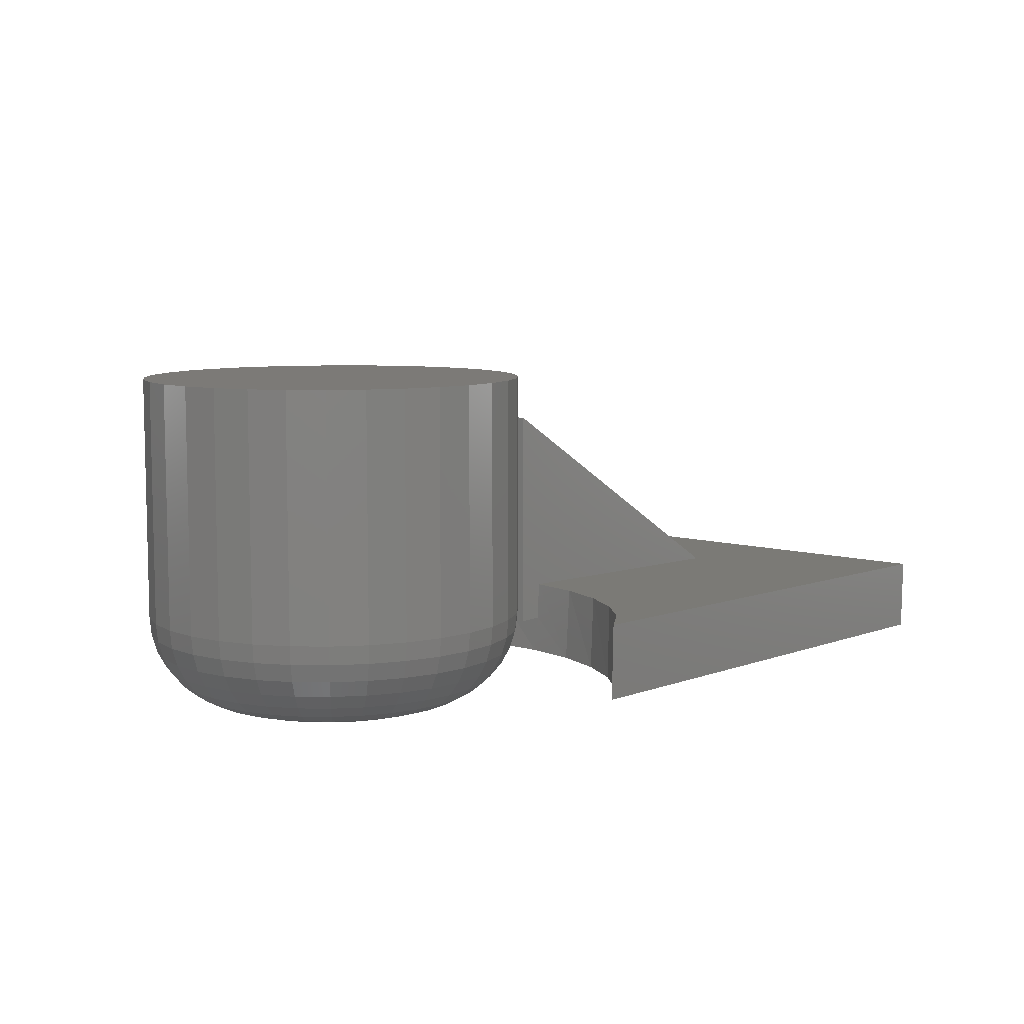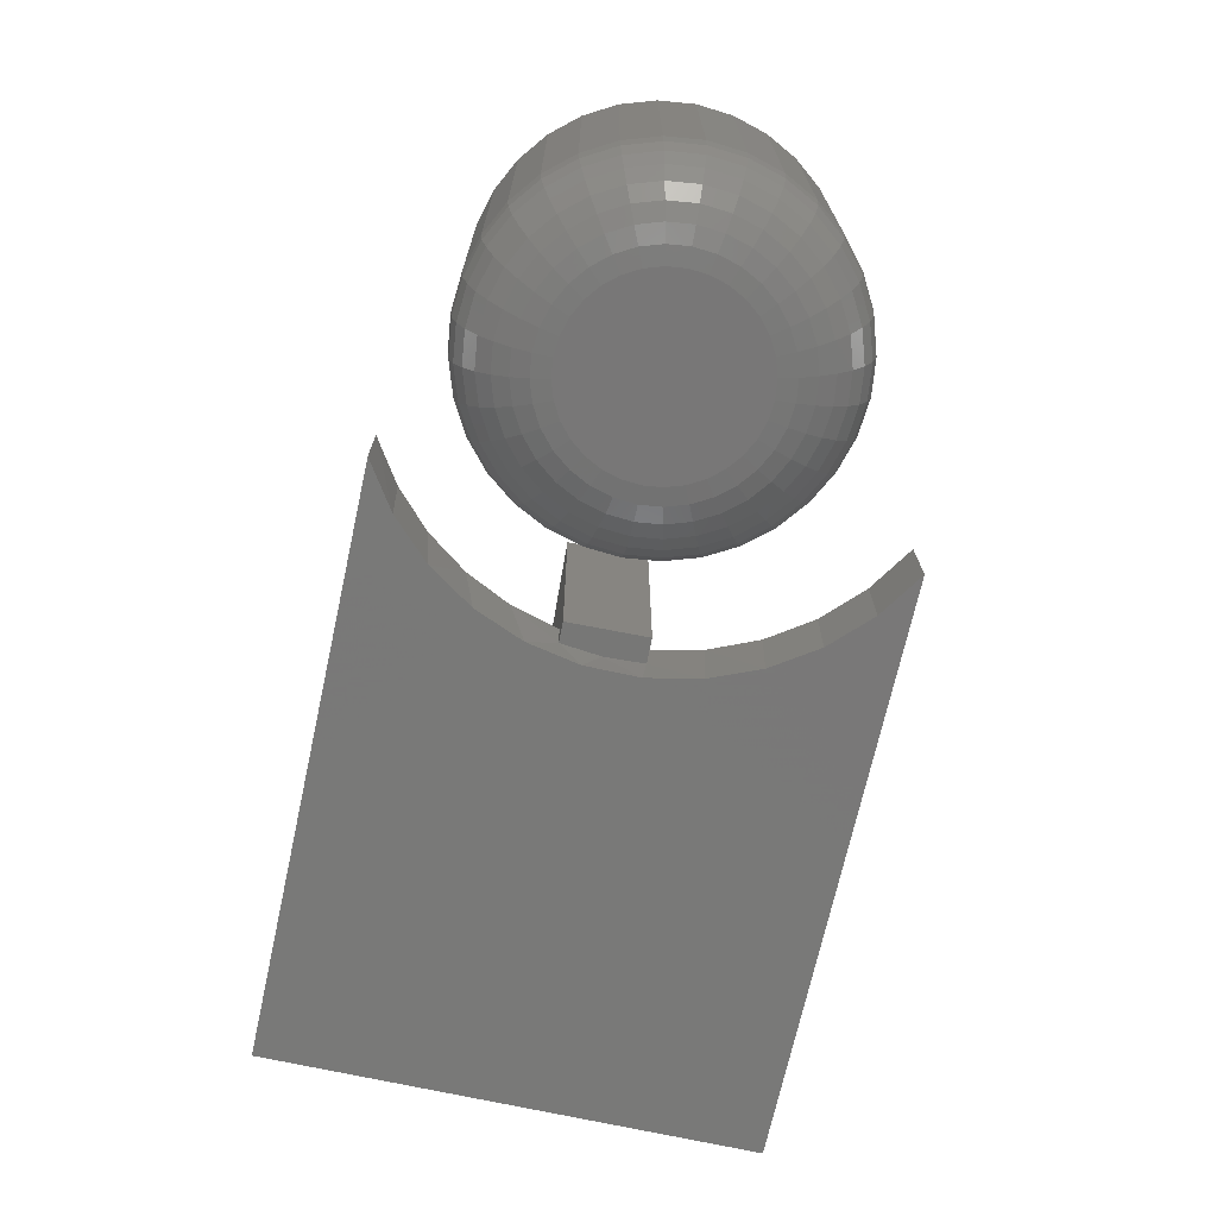
<metadata>
{"format":"stl","ext":"stl","renderer":"f3d","projection":"perspective","resolution":1024,"background":"white","views":[{"elev":7.9,"azim":131.4,"up":"+Z"},{"elev":-70.1,"azim":78.9,"up":"+Z"}]}
</metadata>
<code>
# stl→obj: 357 verts, 706 faces
v 0.04688 0.05469 0.06505
v 0.04688 -0.05469 0.06505
v 0.01248 0.05469 0.06541
v 0.01861 -0.05469 0.06535
v 0.01154 -0.0002249 0.06542
v 0.04688 -0.05469 0.3703
v 0.04688 0.05469 0.3703
v -0.3928 -0.05469 0.1065
v -0.3928 0.05469 0.1065
v 0.01123 0.05469 0.1164
v 0.01735 -0.05469 0.1166
v 0.09074 0.2539 0.1184
v 0.09168 0.2519 0.01683
v 0.1424 0.3053 0.01807
v 0.05151 0.1931 0.1174
v 0.05229 0.1897 0.01586
v 0.02467 0.1258 0.1168
v 0.01321 0.04843 0.0149
v 0.01501 -0.02519 0.01494
v 0.06098 -0.1644 0.01607
v 0.03114 -0.09705 0.01534
v 0.03687 -0.1195 0.1171
v 0.0677 -0.1798 0.1178
v 0.1034 -0.2246 0.01711
v 0.1088 -0.2335 0.1188
v 0.1567 -0.2754 0.01842
v 0.02579 0.121 0.01521
v 0.1409 0.3061 0.1196
v 0.2026 0.3477 0.01955
v 0.2002 0.3477 0.1211
v 0.1589 -0.279 0.1201
v 0.2164 -0.3148 0.1215
v 0.2189 -0.3148 0.01995
v -0.5962 0.3281 0.1015
v -0.58 -0.3343 0.1019
v -0.5775 -0.3343 0.0003991
v -0.5938 0.3281 0
v 0.6316 -2.863e-16 0.125
v 0.6316 0 0.4453
v 0.6267 -0.04929 0.125
v 0.6267 -0.04929 0.4453
v 0.6123 -0.09668 0.125
v 0.6123 -0.09668 0.4453
v 0.589 -0.1404 0.125
v 0.589 -0.1404 0.4453
v 0.5576 -0.1786 0.125
v 0.5576 -0.1786 0.4453
v 0.5193 -0.2101 0.125
v 0.5193 -0.2101 0.4453
v 0.4756 -0.2334 0.125
v 0.4756 -0.2334 0.4453
v 0.4282 -0.2478 0.125
v 0.4282 -0.2478 0.4453
v 0.3789 -0.2526 0.125
v 0.3789 -0.2526 0.4453
v 0.3297 -0.2478 0.125
v 0.3297 -0.2478 0.4453
v 0.2823 -0.2334 0.125
v 0.2823 -0.2334 0.4453
v 0.2386 -0.2101 0.125
v 0.2386 -0.2101 0.4453
v 0.2003 -0.1786 0.125
v 0.2003 -0.1786 0.4453
v 0.1689 -0.1404 0.125
v 0.1689 -0.1404 0.4453
v 0.1455 -0.09668 0.125
v 0.1455 -0.09668 0.4453
v 0.1312 -0.04929 0.125
v 0.1312 -0.04929 0.4453
v 0.1263 3.094e-17 0.125
v 0.1263 3.094e-17 0.4453
v 0.1312 0.04929 0.125
v 0.1312 0.04929 0.4453
v 0.1455 0.09668 0.125
v 0.1455 0.09668 0.4453
v 0.1689 0.1404 0.125
v 0.1689 0.1404 0.4453
v 0.2003 0.1786 0.125
v 0.2003 0.1786 0.4453
v 0.2386 0.2101 0.125
v 0.2386 0.2101 0.4453
v 0.2823 0.2334 0.125
v 0.2823 0.2334 0.4453
v 0.3297 0.2478 0.125
v 0.3297 0.2478 0.4453
v 0.3789 0.2526 0.125
v 0.3789 0.2526 0.4453
v 0.4282 0.2478 0.125
v 0.4282 0.2478 0.4453
v 0.4756 0.2334 0.125
v 0.4756 0.2334 0.4453
v 0.5193 0.2101 0.125
v 0.5193 0.2101 0.4453
v 0.5576 0.1786 0.125
v 0.5576 0.1786 0.4453
v 0.589 0.1404 0.125
v 0.589 0.1404 0.4453
v 0.6123 0.09668 0.125
v 0.6123 0.09668 0.4453
v 0.6267 0.04929 0.125
v 0.6267 0.04929 0.4453
v 0.3789 0.1276 0
v 0.4038 0.1252 0
v 0.354 0.1252 0
v 0.3301 0.1179 0
v 0.4278 0.1179 0
v 0.308 0.1061 0
v 0.4499 0.1061 0
v 0.4278 -0.1179 0
v 0.3301 -0.1179 0
v 0.4499 -0.1061 0
v 0.354 -0.1252 0
v 0.4038 -0.1252 0
v 0.3789 -0.1276 0
v 0.308 -0.1061 0
v 0.2887 -0.09025 0
v 0.4692 -0.09025 0
v 0.2728 -0.07091 0
v 0.4851 -0.07091 0
v 0.261 -0.04884 0
v 0.4969 -0.04884 0
v 0.2538 -0.0249 0
v 0.5041 -0.0249 0
v 0.2513 -9.103e-17 0
v 0.5066 -2.456e-17 0
v 0.2538 0.0249 0
v 0.5041 0.0249 0
v 0.261 0.04884 0
v 0.4969 0.04884 0
v 0.2728 0.07091 0
v 0.4851 0.07091 0
v 0.2887 0.09025 0
v 0.4692 0.09025 0
v 0.6292 6.939e-17 0.1006
v 0.6244 -0.04882 0.1006
v 0.6221 6.939e-17 0.07716
v 0.6174 -0.04743 0.07716
v 0.6105 6.939e-17 0.05555
v 0.6061 -0.04518 0.05555
v 0.595 5.551e-17 0.03661
v 0.5908 -0.04214 0.03661
v 0.576 2.776e-17 0.02107
v 0.5722 -0.03845 0.02107
v 0.5544 2.776e-17 0.009515
v 0.551 -0.03423 0.009515
v 0.531 1.388e-17 0.002402
v 0.528 -0.02966 0.002402
v 0.1335 -0.04882 0.1006
v 0.1287 -4.163e-17 0.1006
v 0.1405 -0.04743 0.07716
v 0.1358 -2.776e-17 0.07716
v 0.1518 -0.04518 0.05555
v 0.1474 -5.551e-17 0.05555
v 0.1671 -0.04214 0.03661
v 0.1629 -4.163e-17 0.03661
v 0.1857 -0.03845 0.02107
v 0.1819 -5.551e-17 0.02107
v 0.2069 -0.03423 0.009515
v 0.2035 -5.551e-17 0.009515
v 0.2299 -0.02966 0.002402
v 0.2269 -5.551e-17 0.002402
v 0.1478 -0.09576 0.1006
v 0.1543 -0.09304 0.07716
v 0.165 -0.08862 0.05555
v 0.1794 -0.08267 0.03661
v 0.1969 -0.07542 0.02107
v 0.2168 -0.06715 0.009515
v 0.2385 -0.05817 0.002402
v 0.1709 -0.139 0.1006
v 0.1768 -0.1351 0.07716
v 0.1864 -0.1287 0.05555
v 0.1993 -0.12 0.03661
v 0.2151 -0.1095 0.02107
v 0.2331 -0.09748 0.009515
v 0.2525 -0.08446 0.002402
v 0.202 -0.1769 0.1006
v 0.207 -0.1719 0.07716
v 0.2152 -0.1637 0.05555
v 0.2262 -0.1527 0.03661
v 0.2396 -0.1394 0.02107
v 0.2549 -0.1241 0.009515
v 0.2715 -0.1075 0.002402
v 0.2399 -0.2081 0.1006
v 0.2439 -0.2021 0.07716
v 0.2503 -0.1925 0.05555
v 0.2589 -0.1796 0.03661
v 0.2695 -0.1639 0.02107
v 0.2815 -0.1459 0.009515
v 0.2945 -0.1264 0.002402
v 0.2832 -0.2312 0.1006
v 0.2859 -0.2246 0.07716
v 0.2903 -0.2139 0.05555
v 0.2963 -0.1996 0.03661
v 0.3035 -0.1821 0.02107
v 0.3118 -0.1621 0.009515
v 0.3208 -0.1404 0.002402
v 0.3301 -0.2454 0.1006
v 0.3315 -0.2384 0.07716
v 0.3338 -0.2271 0.05555
v 0.3368 -0.2119 0.03661
v 0.3405 -0.1933 0.02107
v 0.3447 -0.1721 0.009515
v 0.3493 -0.1491 0.002402
v 0.3789 -0.2502 0.1006
v 0.3789 -0.2431 0.07716
v 0.3789 -0.2316 0.05555
v 0.3789 -0.216 0.03661
v 0.3789 -0.1971 0.02107
v 0.3789 -0.1755 0.009515
v 0.3789 -0.152 0.002402
v 0.4278 -0.2454 0.1006
v 0.4264 -0.2384 0.07716
v 0.4241 -0.2271 0.05555
v 0.4211 -0.2119 0.03661
v 0.4174 -0.1933 0.02107
v 0.4132 -0.1721 0.009515
v 0.4086 -0.1491 0.002402
v 0.4747 -0.2312 0.1006
v 0.472 -0.2246 0.07716
v 0.4676 -0.2139 0.05555
v 0.4616 -0.1996 0.03661
v 0.4544 -0.1821 0.02107
v 0.4461 -0.1621 0.009515
v 0.4371 -0.1404 0.002402
v 0.518 -0.2081 0.1006
v 0.514 -0.2021 0.07716
v 0.5076 -0.1925 0.05555
v 0.499 -0.1796 0.03661
v 0.4884 -0.1639 0.02107
v 0.4764 -0.1459 0.009515
v 0.4634 -0.1264 0.002402
v 0.5559 -0.1769 0.1006
v 0.5509 -0.1719 0.07716
v 0.5427 -0.1637 0.05555
v 0.5317 -0.1527 0.03661
v 0.5183 -0.1394 0.02107
v 0.503 -0.1241 0.009515
v 0.4864 -0.1075 0.002402
v 0.587 -0.139 0.1006
v 0.5811 -0.1351 0.07716
v 0.5715 -0.1287 0.05555
v 0.5586 -0.12 0.03661
v 0.5428 -0.1095 0.02107
v 0.5248 -0.09748 0.009515
v 0.5053 -0.08446 0.002402
v 0.6101 -0.09576 0.1006
v 0.6036 -0.09304 0.07716
v 0.5929 -0.08862 0.05555
v 0.5785 -0.08267 0.03661
v 0.561 -0.07542 0.02107
v 0.5411 -0.06715 0.009515
v 0.5194 -0.05817 0.002402
v 0.1335 0.04882 0.1006
v 0.1405 0.04743 0.07716
v 0.1518 0.04518 0.05555
v 0.1671 0.04214 0.03661
v 0.1857 0.03845 0.02107
v 0.2069 0.03423 0.009515
v 0.2299 0.02966 0.002402
v 0.6244 0.04882 0.1006
v 0.6174 0.04743 0.07716
v 0.6061 0.04518 0.05555
v 0.5908 0.04214 0.03661
v 0.5722 0.03845 0.02107
v 0.551 0.03423 0.009515
v 0.528 0.02966 0.002402
v 0.6101 0.09576 0.1006
v 0.6036 0.09304 0.07716
v 0.5929 0.08862 0.05555
v 0.5785 0.08267 0.03661
v 0.561 0.07542 0.02107
v 0.5411 0.06715 0.009515
v 0.5194 0.05817 0.002402
v 0.587 0.139 0.1006
v 0.5811 0.1351 0.07716
v 0.5715 0.1287 0.05555
v 0.5586 0.12 0.03661
v 0.5428 0.1095 0.02107
v 0.5248 0.09748 0.009515
v 0.5053 0.08446 0.002402
v 0.5559 0.1769 0.1006
v 0.5509 0.1719 0.07716
v 0.5427 0.1637 0.05555
v 0.5317 0.1527 0.03661
v 0.5183 0.1394 0.02107
v 0.503 0.1241 0.009515
v 0.4864 0.1075 0.002402
v 0.518 0.2081 0.1006
v 0.514 0.2021 0.07716
v 0.5076 0.1925 0.05555
v 0.499 0.1796 0.03661
v 0.4884 0.1639 0.02107
v 0.4764 0.1459 0.009515
v 0.4634 0.1264 0.002402
v 0.4747 0.2312 0.1006
v 0.472 0.2246 0.07716
v 0.4676 0.2139 0.05555
v 0.4616 0.1996 0.03661
v 0.4544 0.1821 0.02107
v 0.4461 0.1621 0.009515
v 0.4371 0.1404 0.002402
v 0.4278 0.2454 0.1006
v 0.4264 0.2384 0.07716
v 0.4241 0.2271 0.05555
v 0.4211 0.2119 0.03661
v 0.4174 0.1933 0.02107
v 0.4132 0.1721 0.009515
v 0.4086 0.1491 0.002402
v 0.3789 0.2502 0.1006
v 0.3789 0.2431 0.07716
v 0.3789 0.2316 0.05555
v 0.3789 0.216 0.03661
v 0.3789 0.1971 0.02107
v 0.3789 0.1755 0.009515
v 0.3789 0.152 0.002402
v 0.3301 0.2454 0.1006
v 0.3315 0.2384 0.07716
v 0.3338 0.2271 0.05555
v 0.3368 0.2119 0.03661
v 0.3405 0.1933 0.02107
v 0.3447 0.1721 0.009515
v 0.3493 0.1491 0.002402
v 0.2832 0.2312 0.1006
v 0.2859 0.2246 0.07716
v 0.2903 0.2139 0.05555
v 0.2963 0.1996 0.03661
v 0.3035 0.1821 0.02107
v 0.3118 0.1621 0.009515
v 0.3208 0.1404 0.002402
v 0.2399 0.2081 0.1006
v 0.2439 0.2021 0.07716
v 0.2503 0.1925 0.05555
v 0.2589 0.1796 0.03661
v 0.2695 0.1639 0.02107
v 0.2815 0.1459 0.009515
v 0.2945 0.1264 0.002402
v 0.202 0.1769 0.1006
v 0.207 0.1719 0.07716
v 0.2152 0.1637 0.05555
v 0.2262 0.1527 0.03661
v 0.2396 0.1394 0.02107
v 0.2549 0.1241 0.009515
v 0.2715 0.1075 0.002402
v 0.1709 0.139 0.1006
v 0.1768 0.1351 0.07716
v 0.1864 0.1287 0.05555
v 0.1993 0.12 0.03661
v 0.2151 0.1095 0.02107
v 0.2331 0.09748 0.009515
v 0.2525 0.08446 0.002402
v 0.1478 0.09576 0.1006
v 0.1543 0.09304 0.07716
v 0.165 0.08862 0.05555
v 0.1794 0.08267 0.03661
v 0.1969 0.07542 0.02107
v 0.2168 0.06715 0.009515
v 0.2385 0.05817 0.002402
f 1 2 3
f 3 2 4
f 3 4 5
f 6 7 8
f 8 7 9
f 3 10 1
f 10 7 1
f 9 7 10
f 2 11 4
f 2 6 11
f 11 6 8
f 12 13 14
f 13 12 15
f 15 16 13
f 16 15 17
f 5 18 3
f 5 19 18
f 20 21 22
f 23 20 22
f 24 20 23
f 25 24 23
f 26 24 25
f 4 11 22
f 4 22 21
f 4 21 19
f 4 19 5
f 27 16 17
f 27 17 10
f 27 10 3
f 27 3 18
f 12 14 28
f 28 14 29
f 28 29 30
f 25 31 26
f 26 31 32
f 26 32 33
f 34 35 8
f 34 8 9
f 34 9 10
f 34 10 17
f 34 17 15
f 34 15 12
f 34 12 28
f 34 28 30
f 8 35 32
f 8 32 31
f 8 31 25
f 8 25 23
f 8 23 22
f 8 22 11
f 2 1 6
f 6 1 7
f 36 37 18
f 36 18 19
f 36 19 21
f 36 21 20
f 36 20 24
f 36 24 26
f 36 26 33
f 37 29 14
f 37 14 13
f 37 13 16
f 37 16 27
f 37 27 18
f 35 34 36
f 36 34 37
f 32 35 33
f 33 35 36
f 34 30 37
f 37 30 29
f 38 39 40
f 40 39 41
f 40 41 42
f 42 41 43
f 42 43 44
f 44 43 45
f 44 45 46
f 46 45 47
f 46 47 48
f 48 47 49
f 48 49 50
f 50 49 51
f 50 51 52
f 52 51 53
f 52 53 54
f 54 53 55
f 54 55 56
f 56 55 57
f 56 57 58
f 58 57 59
f 58 59 60
f 60 59 61
f 60 61 62
f 62 61 63
f 62 63 64
f 64 63 65
f 64 65 66
f 66 65 67
f 66 67 68
f 68 67 69
f 68 69 70
f 70 69 71
f 70 71 72
f 72 71 73
f 72 73 74
f 74 73 75
f 74 75 76
f 76 75 77
f 76 77 78
f 78 77 79
f 78 79 80
f 80 79 81
f 80 81 82
f 82 81 83
f 82 83 84
f 84 83 85
f 84 85 86
f 86 85 87
f 86 87 88
f 88 87 89
f 88 89 90
f 90 89 91
f 90 91 92
f 92 91 93
f 92 93 94
f 94 93 95
f 94 95 96
f 96 95 97
f 96 97 98
f 98 97 99
f 98 99 100
f 100 99 101
f 100 101 38
f 38 101 39
f 102 103 104
f 105 104 103
f 106 105 103
f 107 105 106
f 108 107 106
f 109 110 111
f 112 110 109
f 113 112 109
f 114 112 113
f 110 115 111
f 111 115 116
f 111 116 117
f 117 116 118
f 117 118 119
f 119 118 120
f 119 120 121
f 121 120 122
f 121 122 123
f 123 122 124
f 123 124 125
f 125 124 126
f 125 126 127
f 127 126 128
f 127 128 129
f 129 128 130
f 129 130 131
f 131 130 132
f 131 132 133
f 133 132 107
f 133 107 108
f 38 40 134
f 134 40 135
f 134 135 136
f 136 135 137
f 136 137 138
f 138 137 139
f 138 139 140
f 140 139 141
f 140 141 142
f 142 141 143
f 142 143 144
f 144 143 145
f 144 145 146
f 146 145 147
f 146 147 125
f 125 147 123
f 68 70 148
f 148 70 149
f 148 149 150
f 150 149 151
f 150 151 152
f 152 151 153
f 152 153 154
f 154 153 155
f 154 155 156
f 156 155 157
f 156 157 158
f 158 157 159
f 158 159 160
f 160 159 161
f 160 161 122
f 122 161 124
f 66 68 162
f 162 68 148
f 162 148 163
f 163 148 150
f 163 150 164
f 164 150 152
f 164 152 165
f 165 152 154
f 165 154 166
f 166 154 156
f 166 156 167
f 167 156 158
f 167 158 168
f 168 158 160
f 168 160 120
f 120 160 122
f 64 66 169
f 169 66 162
f 169 162 170
f 170 162 163
f 170 163 171
f 171 163 164
f 171 164 172
f 172 164 165
f 172 165 173
f 173 165 166
f 173 166 174
f 174 166 167
f 174 167 175
f 175 167 168
f 175 168 118
f 118 168 120
f 62 64 176
f 176 64 169
f 176 169 177
f 177 169 170
f 177 170 178
f 178 170 171
f 178 171 179
f 179 171 172
f 179 172 180
f 180 172 173
f 180 173 181
f 181 173 174
f 181 174 182
f 182 174 175
f 182 175 116
f 116 175 118
f 60 62 183
f 183 62 176
f 183 176 184
f 184 176 177
f 184 177 185
f 185 177 178
f 185 178 186
f 186 178 179
f 186 179 187
f 187 179 180
f 187 180 188
f 188 180 181
f 188 181 189
f 189 181 182
f 189 182 115
f 115 182 116
f 58 60 190
f 190 60 183
f 190 183 191
f 191 183 184
f 191 184 192
f 192 184 185
f 192 185 193
f 193 185 186
f 193 186 194
f 194 186 187
f 194 187 195
f 195 187 188
f 195 188 196
f 196 188 189
f 196 189 110
f 110 189 115
f 56 58 197
f 197 58 190
f 197 190 198
f 198 190 191
f 198 191 199
f 199 191 192
f 199 192 200
f 200 192 193
f 200 193 201
f 201 193 194
f 201 194 202
f 202 194 195
f 202 195 203
f 203 195 196
f 203 196 112
f 112 196 110
f 54 56 204
f 204 56 197
f 204 197 205
f 205 197 198
f 205 198 206
f 206 198 199
f 206 199 207
f 207 199 200
f 207 200 208
f 208 200 201
f 208 201 209
f 209 201 202
f 209 202 210
f 210 202 203
f 210 203 114
f 114 203 112
f 52 54 211
f 211 54 204
f 211 204 212
f 212 204 205
f 212 205 213
f 213 205 206
f 213 206 214
f 214 206 207
f 214 207 215
f 215 207 208
f 215 208 216
f 216 208 209
f 216 209 217
f 217 209 210
f 217 210 113
f 113 210 114
f 50 52 218
f 218 52 211
f 218 211 219
f 219 211 212
f 219 212 220
f 220 212 213
f 220 213 221
f 221 213 214
f 221 214 222
f 222 214 215
f 222 215 223
f 223 215 216
f 223 216 224
f 224 216 217
f 224 217 109
f 109 217 113
f 48 50 225
f 225 50 218
f 225 218 226
f 226 218 219
f 226 219 227
f 227 219 220
f 227 220 228
f 228 220 221
f 228 221 229
f 229 221 222
f 229 222 230
f 230 222 223
f 230 223 231
f 231 223 224
f 231 224 111
f 111 224 109
f 46 48 232
f 232 48 225
f 232 225 233
f 233 225 226
f 233 226 234
f 234 226 227
f 234 227 235
f 235 227 228
f 235 228 236
f 236 228 229
f 236 229 237
f 237 229 230
f 237 230 238
f 238 230 231
f 238 231 117
f 117 231 111
f 44 46 239
f 239 46 232
f 239 232 240
f 240 232 233
f 240 233 241
f 241 233 234
f 241 234 242
f 242 234 235
f 242 235 243
f 243 235 236
f 243 236 244
f 244 236 237
f 244 237 245
f 245 237 238
f 245 238 119
f 119 238 117
f 42 44 246
f 246 44 239
f 246 239 247
f 247 239 240
f 247 240 248
f 248 240 241
f 248 241 249
f 249 241 242
f 249 242 250
f 250 242 243
f 250 243 251
f 251 243 244
f 251 244 252
f 252 244 245
f 252 245 121
f 121 245 119
f 40 42 135
f 135 42 246
f 135 246 137
f 137 246 247
f 137 247 139
f 139 247 248
f 139 248 141
f 141 248 249
f 141 249 143
f 143 249 250
f 143 250 145
f 145 250 251
f 145 251 147
f 147 251 252
f 147 252 123
f 123 252 121
f 70 72 149
f 149 72 253
f 149 253 151
f 151 253 254
f 151 254 153
f 153 254 255
f 153 255 155
f 155 255 256
f 155 256 157
f 157 256 257
f 157 257 159
f 159 257 258
f 159 258 161
f 161 258 259
f 161 259 124
f 124 259 126
f 100 38 260
f 260 38 134
f 260 134 261
f 261 134 136
f 261 136 262
f 262 136 138
f 262 138 263
f 263 138 140
f 263 140 264
f 264 140 142
f 264 142 265
f 265 142 144
f 265 144 266
f 266 144 146
f 266 146 127
f 127 146 125
f 98 100 267
f 267 100 260
f 267 260 268
f 268 260 261
f 268 261 269
f 269 261 262
f 269 262 270
f 270 262 263
f 270 263 271
f 271 263 264
f 271 264 272
f 272 264 265
f 272 265 273
f 273 265 266
f 273 266 129
f 129 266 127
f 96 98 274
f 274 98 267
f 274 267 275
f 275 267 268
f 275 268 276
f 276 268 269
f 276 269 277
f 277 269 270
f 277 270 278
f 278 270 271
f 278 271 279
f 279 271 272
f 279 272 280
f 280 272 273
f 280 273 131
f 131 273 129
f 94 96 281
f 281 96 274
f 281 274 282
f 282 274 275
f 282 275 283
f 283 275 276
f 283 276 284
f 284 276 277
f 284 277 285
f 285 277 278
f 285 278 286
f 286 278 279
f 286 279 287
f 287 279 280
f 287 280 133
f 133 280 131
f 92 94 288
f 288 94 281
f 288 281 289
f 289 281 282
f 289 282 290
f 290 282 283
f 290 283 291
f 291 283 284
f 291 284 292
f 292 284 285
f 292 285 293
f 293 285 286
f 293 286 294
f 294 286 287
f 294 287 108
f 108 287 133
f 90 92 295
f 295 92 288
f 295 288 296
f 296 288 289
f 296 289 297
f 297 289 290
f 297 290 298
f 298 290 291
f 298 291 299
f 299 291 292
f 299 292 300
f 300 292 293
f 300 293 301
f 301 293 294
f 301 294 106
f 106 294 108
f 88 90 302
f 302 90 295
f 302 295 303
f 303 295 296
f 303 296 304
f 304 296 297
f 304 297 305
f 305 297 298
f 305 298 306
f 306 298 299
f 306 299 307
f 307 299 300
f 307 300 308
f 308 300 301
f 308 301 103
f 103 301 106
f 86 88 309
f 309 88 302
f 309 302 310
f 310 302 303
f 310 303 311
f 311 303 304
f 311 304 312
f 312 304 305
f 312 305 313
f 313 305 306
f 313 306 314
f 314 306 307
f 314 307 315
f 315 307 308
f 315 308 102
f 102 308 103
f 84 86 316
f 316 86 309
f 316 309 317
f 317 309 310
f 317 310 318
f 318 310 311
f 318 311 319
f 319 311 312
f 319 312 320
f 320 312 313
f 320 313 321
f 321 313 314
f 321 314 322
f 322 314 315
f 322 315 104
f 104 315 102
f 82 84 323
f 323 84 316
f 323 316 324
f 324 316 317
f 324 317 325
f 325 317 318
f 325 318 326
f 326 318 319
f 326 319 327
f 327 319 320
f 327 320 328
f 328 320 321
f 328 321 329
f 329 321 322
f 329 322 105
f 105 322 104
f 80 82 330
f 330 82 323
f 330 323 331
f 331 323 324
f 331 324 332
f 332 324 325
f 332 325 333
f 333 325 326
f 333 326 334
f 334 326 327
f 334 327 335
f 335 327 328
f 335 328 336
f 336 328 329
f 336 329 107
f 107 329 105
f 78 80 337
f 337 80 330
f 337 330 338
f 338 330 331
f 338 331 339
f 339 331 332
f 339 332 340
f 340 332 333
f 340 333 341
f 341 333 334
f 341 334 342
f 342 334 335
f 342 335 343
f 343 335 336
f 343 336 132
f 132 336 107
f 76 78 344
f 344 78 337
f 344 337 345
f 345 337 338
f 345 338 346
f 346 338 339
f 346 339 347
f 347 339 340
f 347 340 348
f 348 340 341
f 348 341 349
f 349 341 342
f 349 342 350
f 350 342 343
f 350 343 130
f 130 343 132
f 74 76 351
f 351 76 344
f 351 344 352
f 352 344 345
f 352 345 353
f 353 345 346
f 353 346 354
f 354 346 347
f 354 347 355
f 355 347 348
f 355 348 356
f 356 348 349
f 356 349 357
f 357 349 350
f 357 350 128
f 128 350 130
f 72 74 253
f 253 74 351
f 253 351 254
f 254 351 352
f 254 352 255
f 255 352 353
f 255 353 256
f 256 353 354
f 256 354 257
f 257 354 355
f 257 355 258
f 258 355 356
f 258 356 259
f 259 356 357
f 259 357 126
f 126 357 128
f 85 89 87
f 89 85 83
f 89 83 91
f 51 57 53
f 53 57 55
f 91 83 93
f 93 83 81
f 93 81 95
f 95 81 79
f 95 79 97
f 97 79 77
f 97 77 99
f 99 77 75
f 99 75 101
f 101 75 73
f 101 73 39
f 39 73 71
f 39 71 41
f 41 71 69
f 41 69 43
f 43 69 67
f 43 67 45
f 45 67 65
f 45 65 47
f 47 65 63
f 47 63 49
f 49 63 61
f 49 61 51
f 51 61 59
f 51 59 57

</code>
